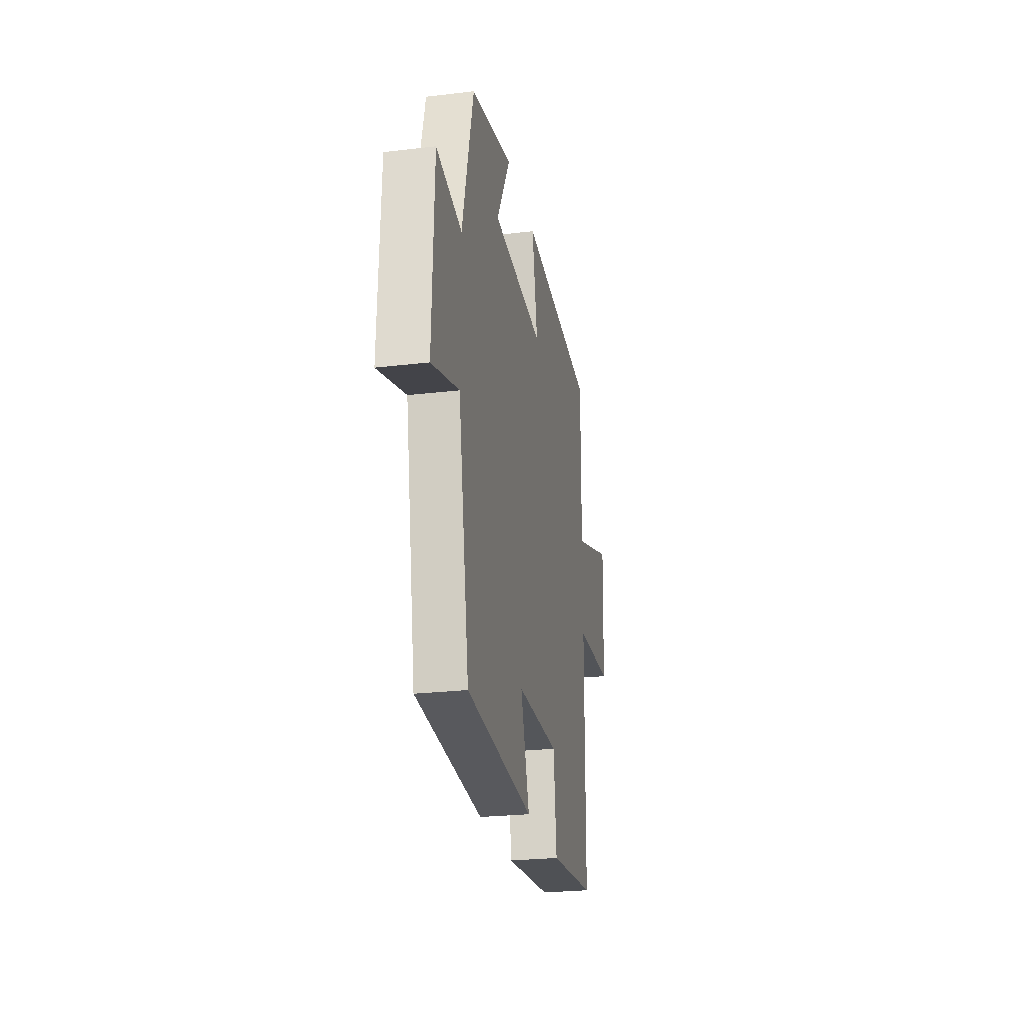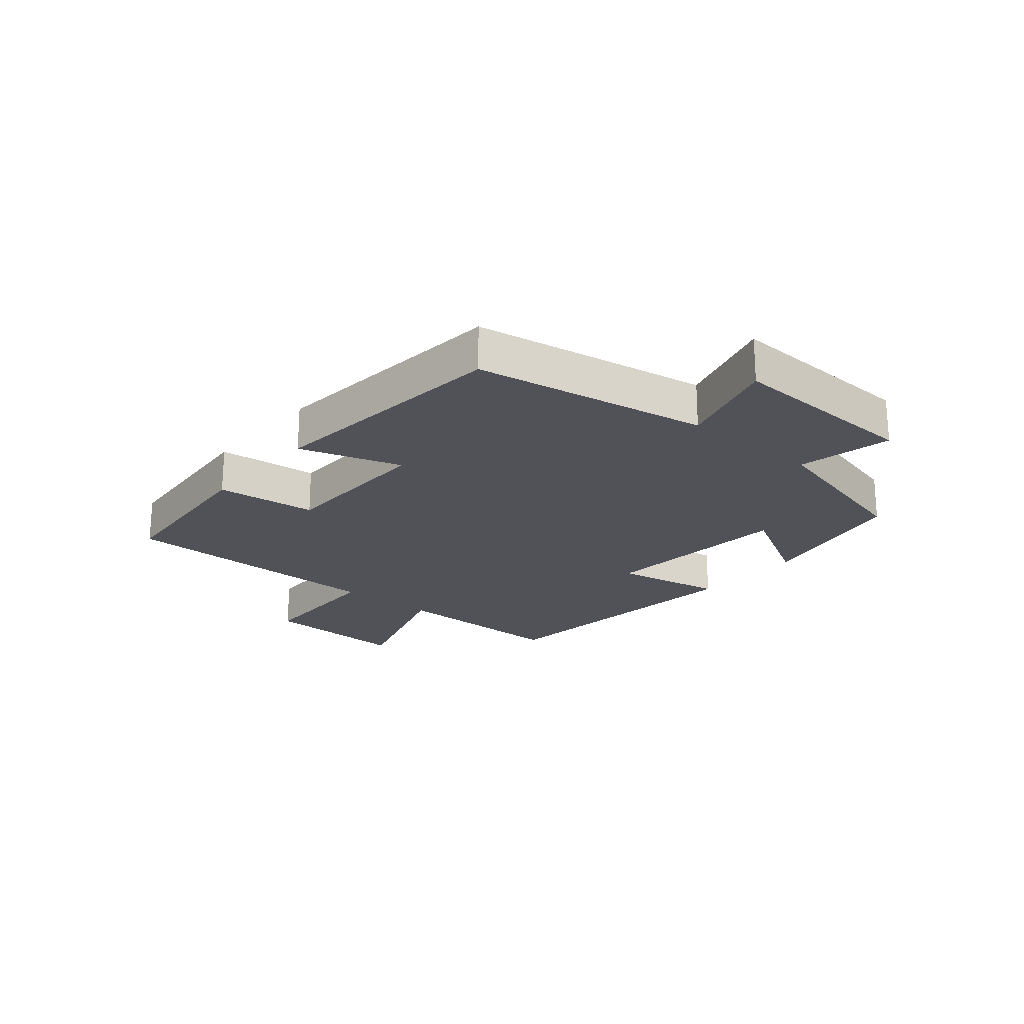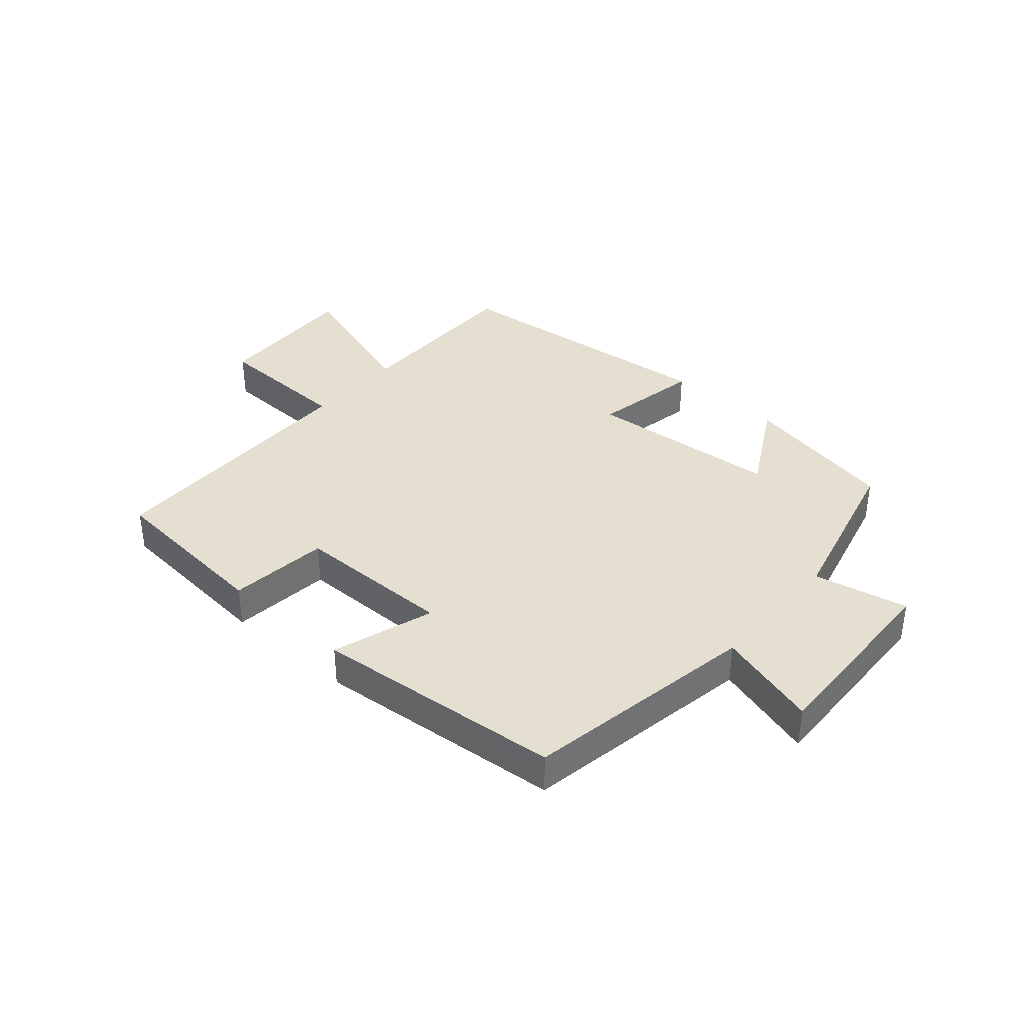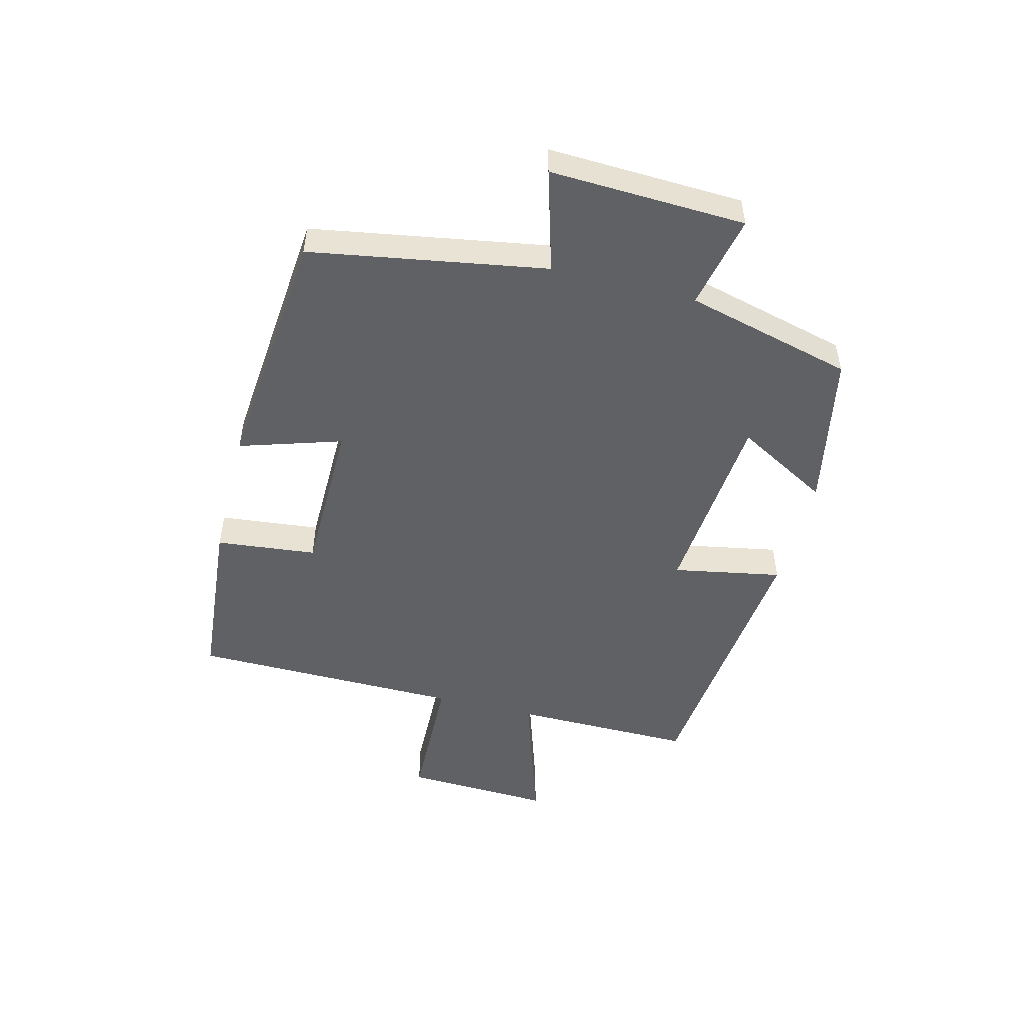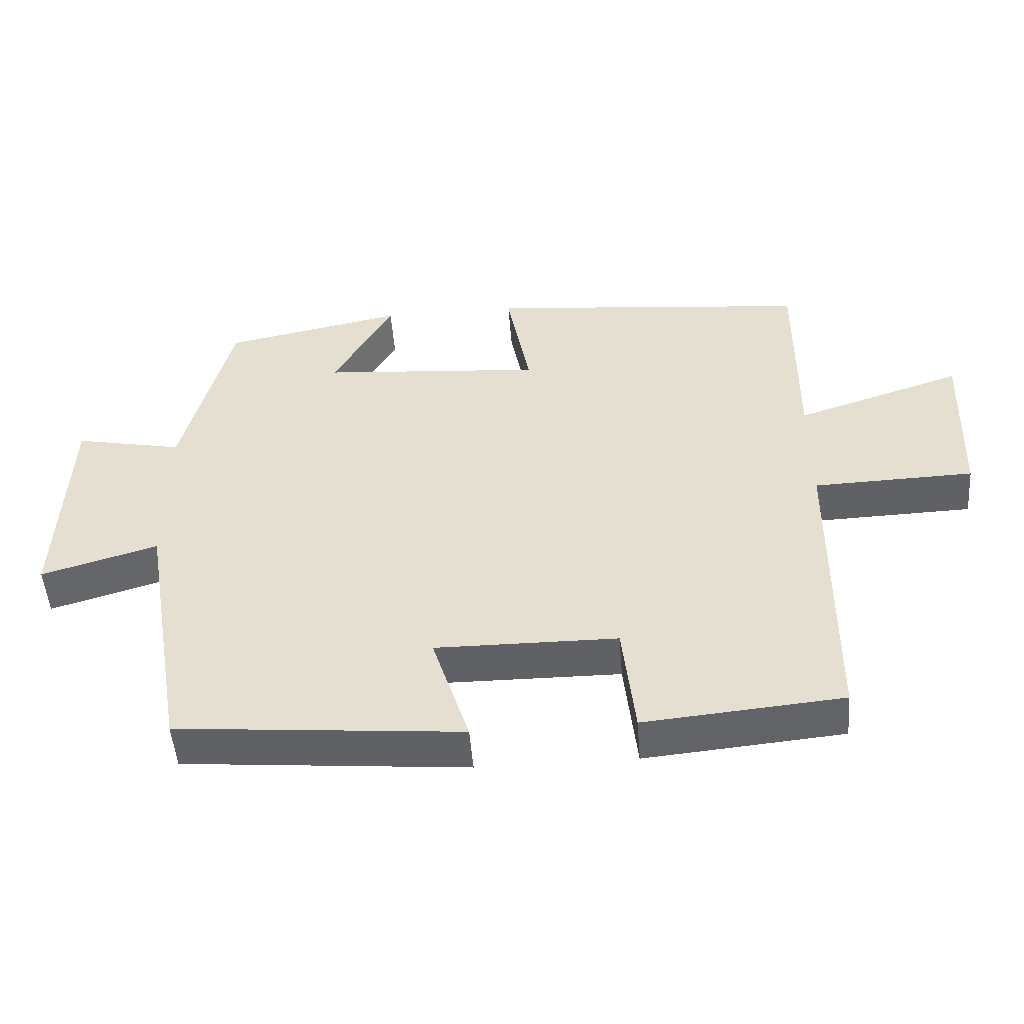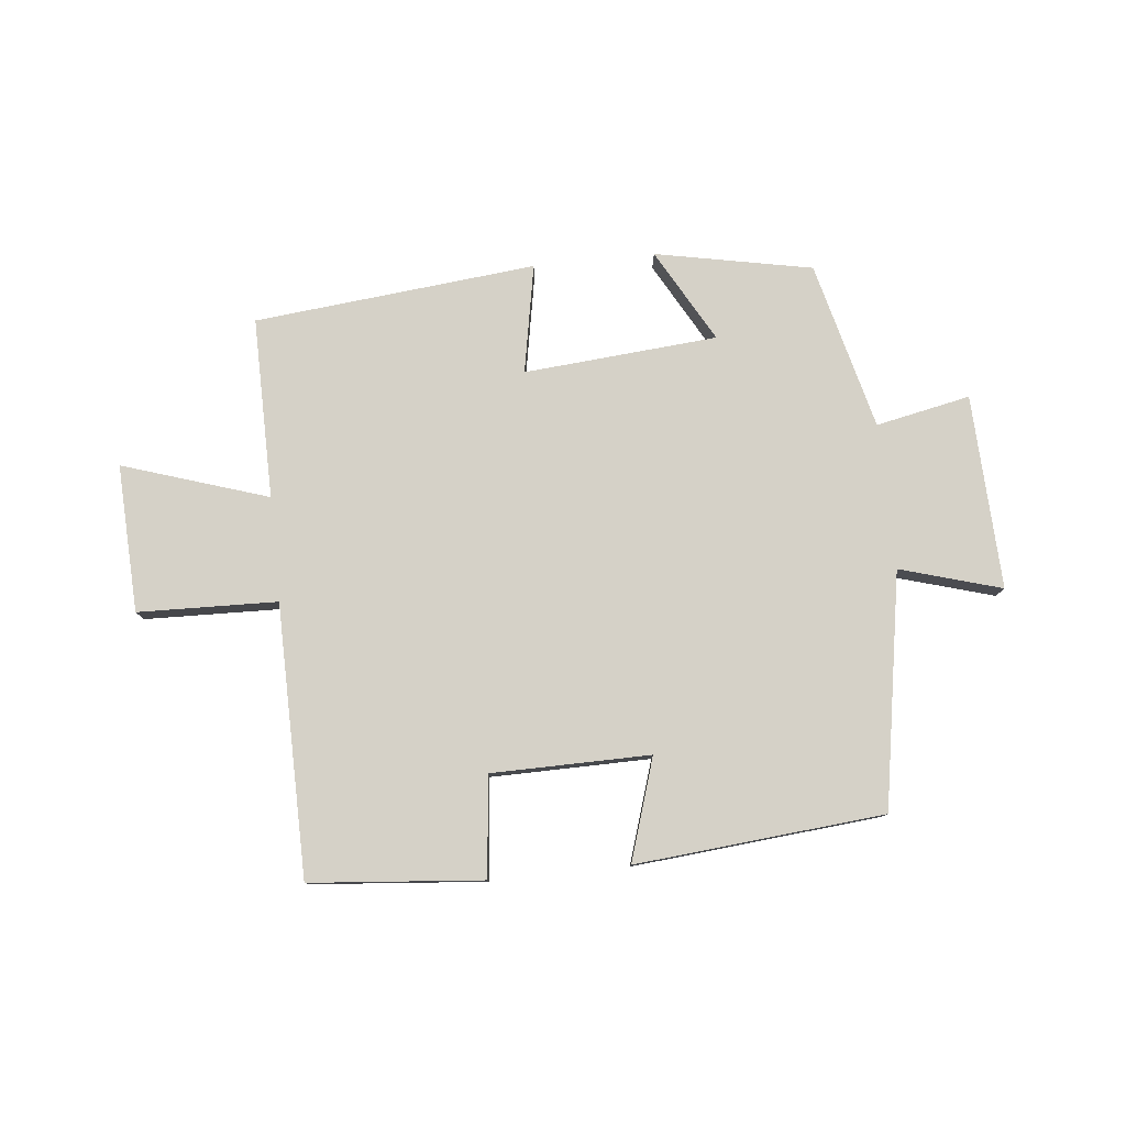
<metadata>
{"format":"obj","ext":"obj","renderer":"f3d","projection":"perspective","resolution":1024,"background":"white","views":[{"elev":-24.9,"azim":-79.0,"up":"+Z"},{"elev":-21.6,"azim":-130.3,"up":"+Y"},{"elev":37.3,"azim":-138.9,"up":"+Y"},{"elev":-50.0,"azim":-104.4,"up":"+Y"},{"elev":-50.1,"azim":4.4,"up":"+Z"},{"elev":79.2,"azim":174.0,"up":"+Y"}]}
</metadata>
<code>
v -0.433 0.07 -0.463
v -0.5 0.07 -0.073
v -0.669 0.07 -0.123
v -0.657 0.07 0.201
v -0.5 0.07 0.169
v -0.43 0.07 0.448
v -0.169 0.07 0.5
v -0.255 0.07 0.345
v 0.067 0.07 0.319
v 0.033 0.07 0.5
v 0.502 0.07 0.454
v 0.5 0.07 0.152
v 0.742 0.07 0.231
v 0.732 0.07 -0.015
v 0.5 0.07 -0.022
v 0.496 0.07 -0.474
v 0.209 0.07 -0.5
v 0.191 0.07 -0.333
v -0.073 0.07 -0.331
v -0.019 0.07 -0.5
v -0.433 0 -0.463
v -0.5 0 -0.073
v -0.669 0 -0.123
v -0.657 0 0.201
v -0.5 0 0.169
v -0.43 0 0.448
v -0.169 0 0.5
v -0.255 0 0.345
v 0.067 0 0.319
v 0.033 0 0.5
v 0.502 0 0.454
v 0.5 0 0.152
v 0.742 0 0.231
v 0.732 0 -0.015
v 0.5 0 -0.022
v 0.496 0 -0.474
v 0.209 0 -0.5
v 0.191 0 -0.333
v -0.073 0 -0.331
v -0.019 0 -0.5
f 19 20 1 2
f 18 19 2
f 15 16 17 18
f 15 18 2
f 12 13 14 15
f 12 15 2
f 9 10 11 12
f 8 9 12 2
f 5 6 7 8
f 5 8 2 3
f 3 4 5
f 22 21 40 39
f 22 39 38
f 38 37 36 35
f 22 38 35
f 35 34 33 32
f 22 35 32
f 32 31 30 29
f 22 32 29 28
f 28 27 26 25
f 23 22 28 25
f 25 24 23
f 1 21 22 2
f 2 22 23 3
f 3 23 24 4
f 4 24 25 5
f 5 25 26 6
f 6 26 27 7
f 7 27 28 8
f 8 28 29 9
f 9 29 30 10
f 10 30 31 11
f 11 31 32 12
f 12 32 33 13
f 13 33 34 14
f 14 34 35 15
f 15 35 36 16
f 16 36 37 17
f 17 37 38 18
f 18 38 39 19
f 19 39 40 20
f 20 40 21 1

</code>
